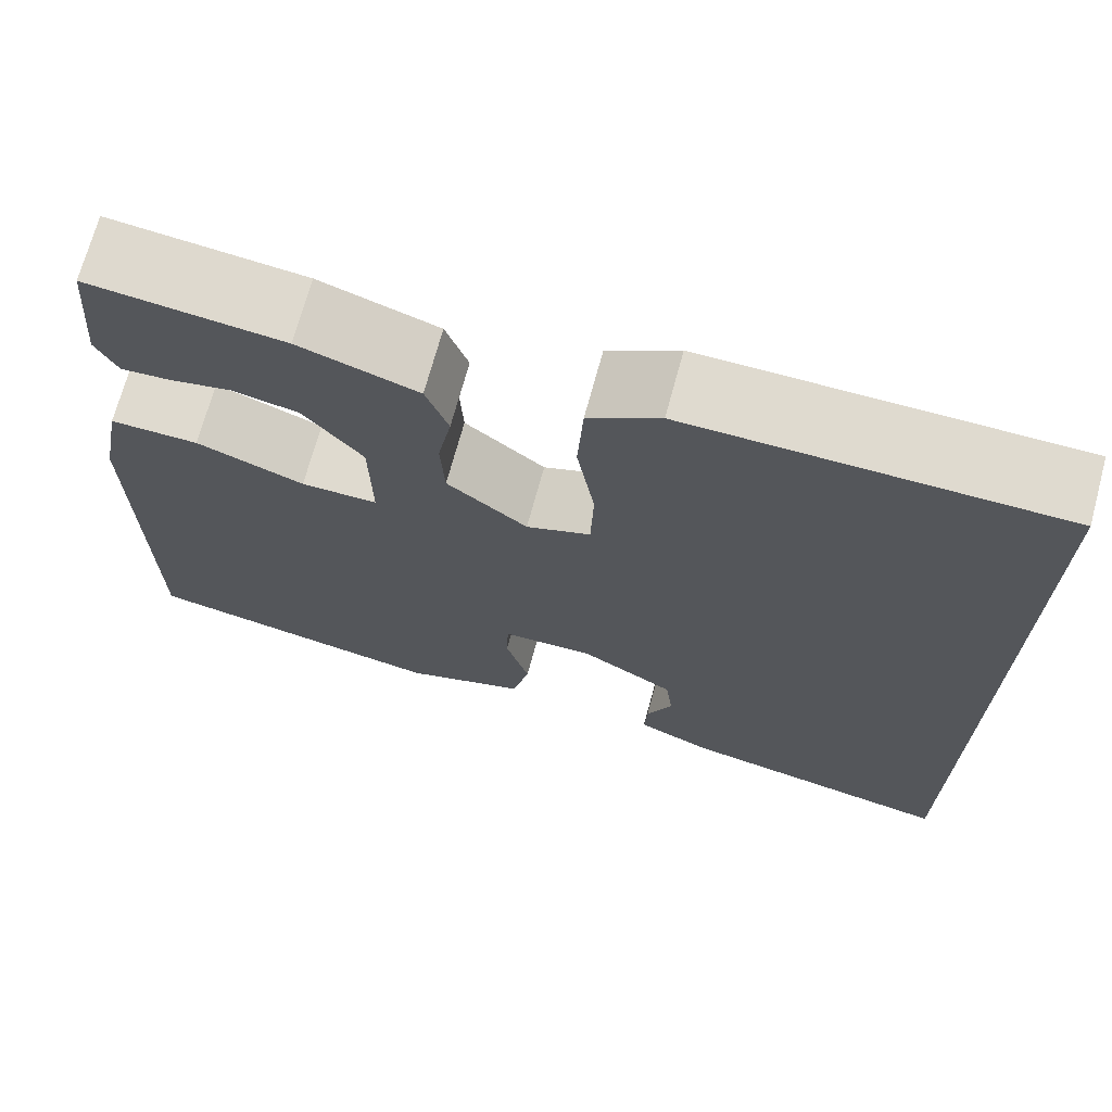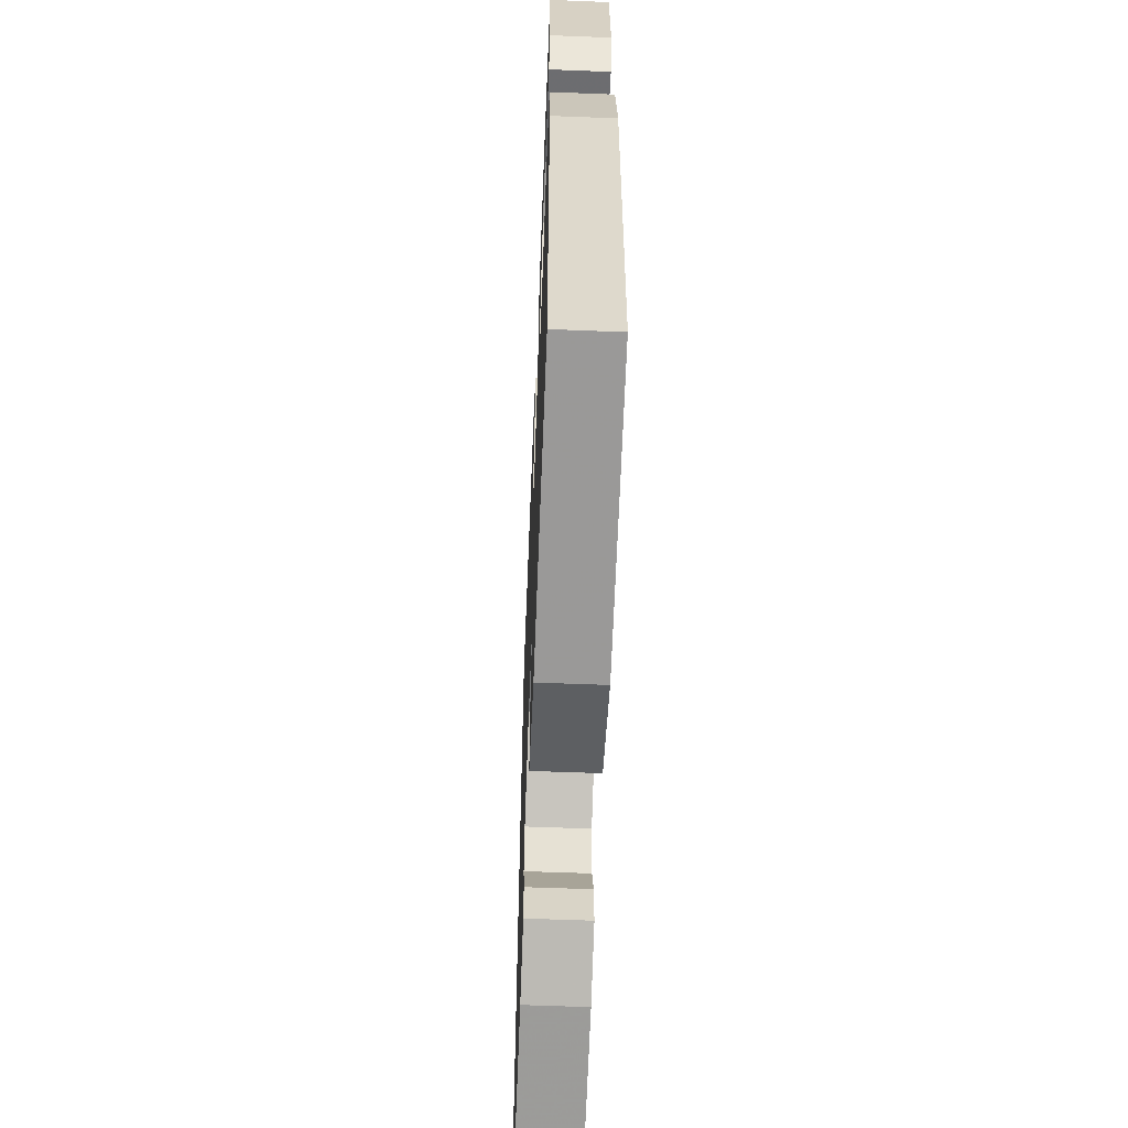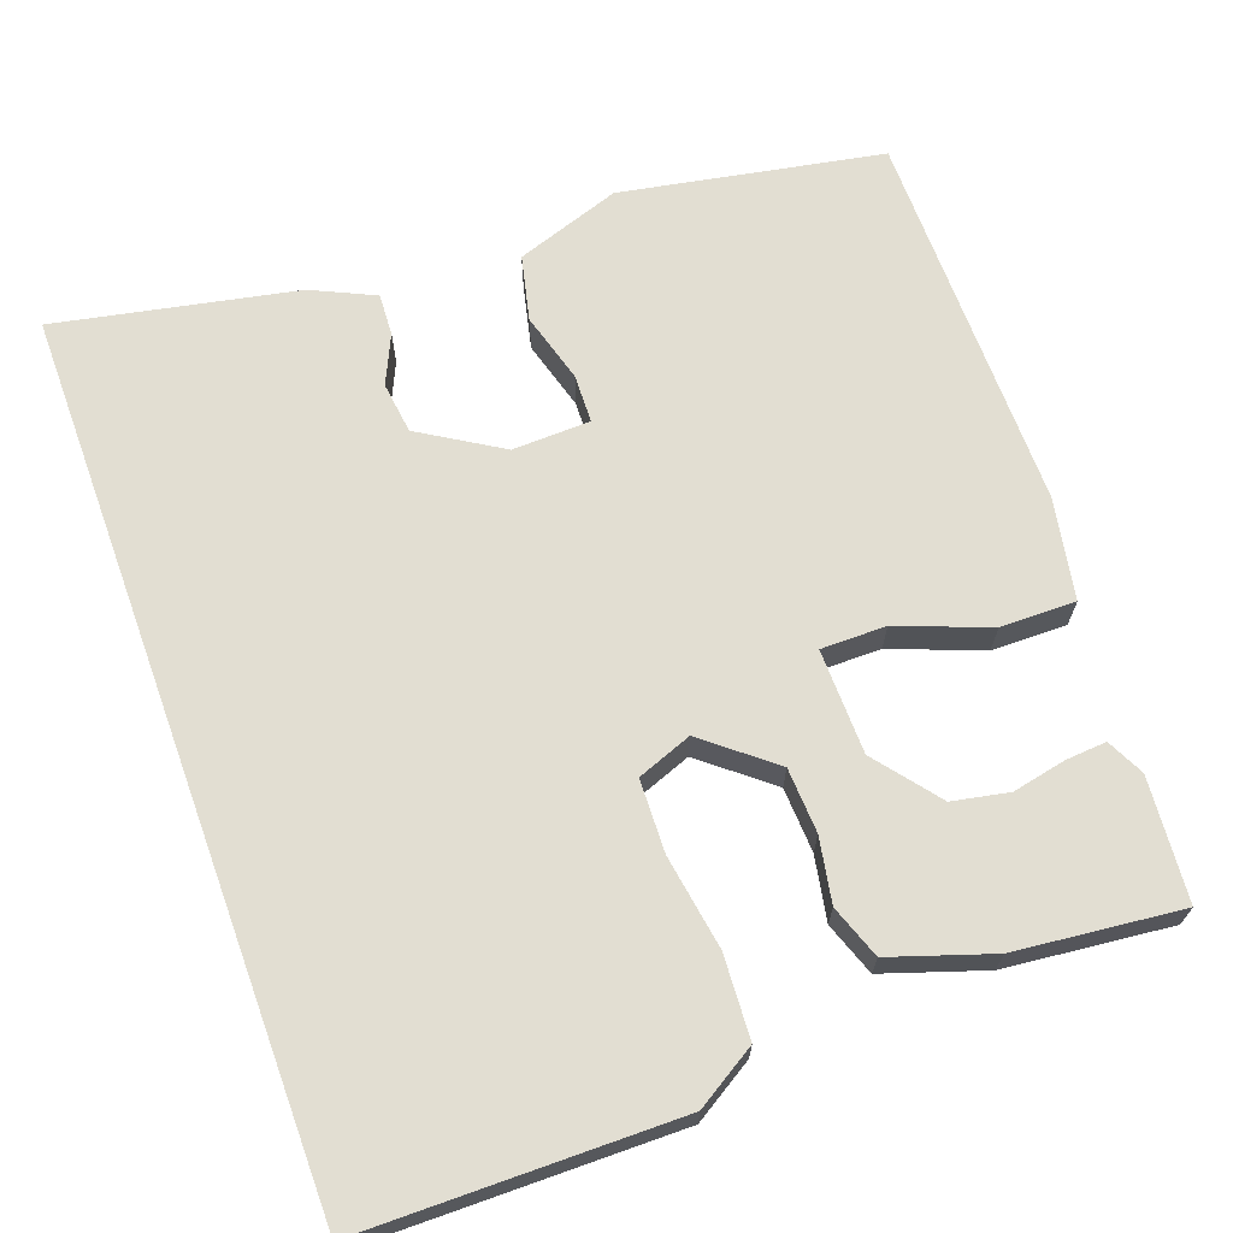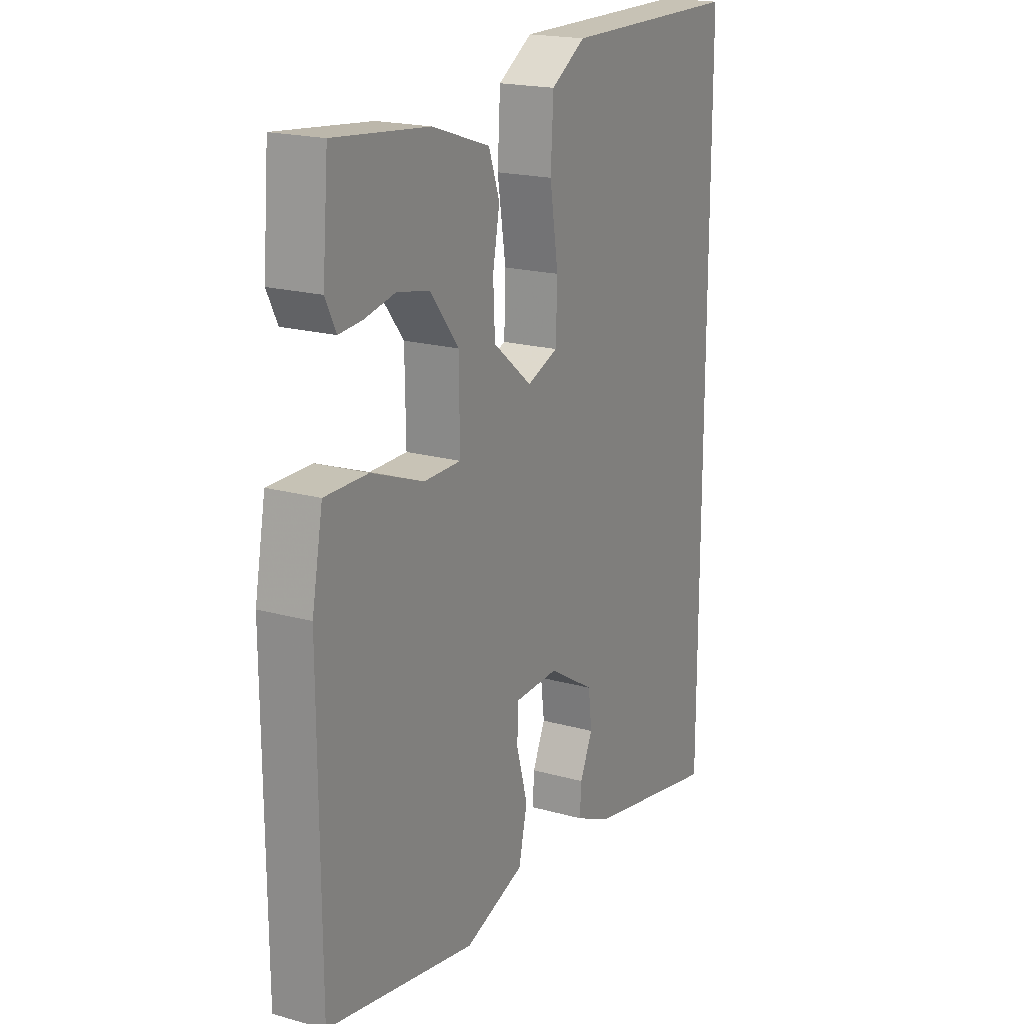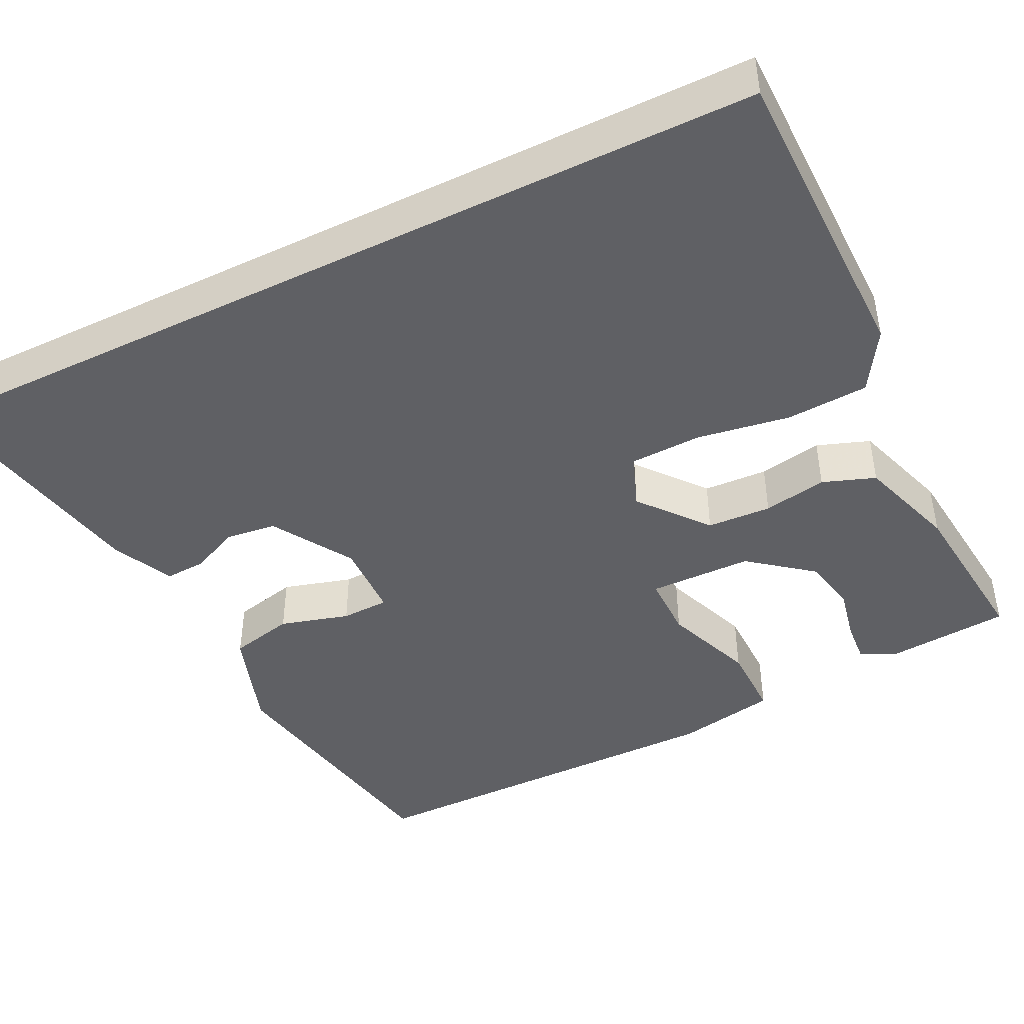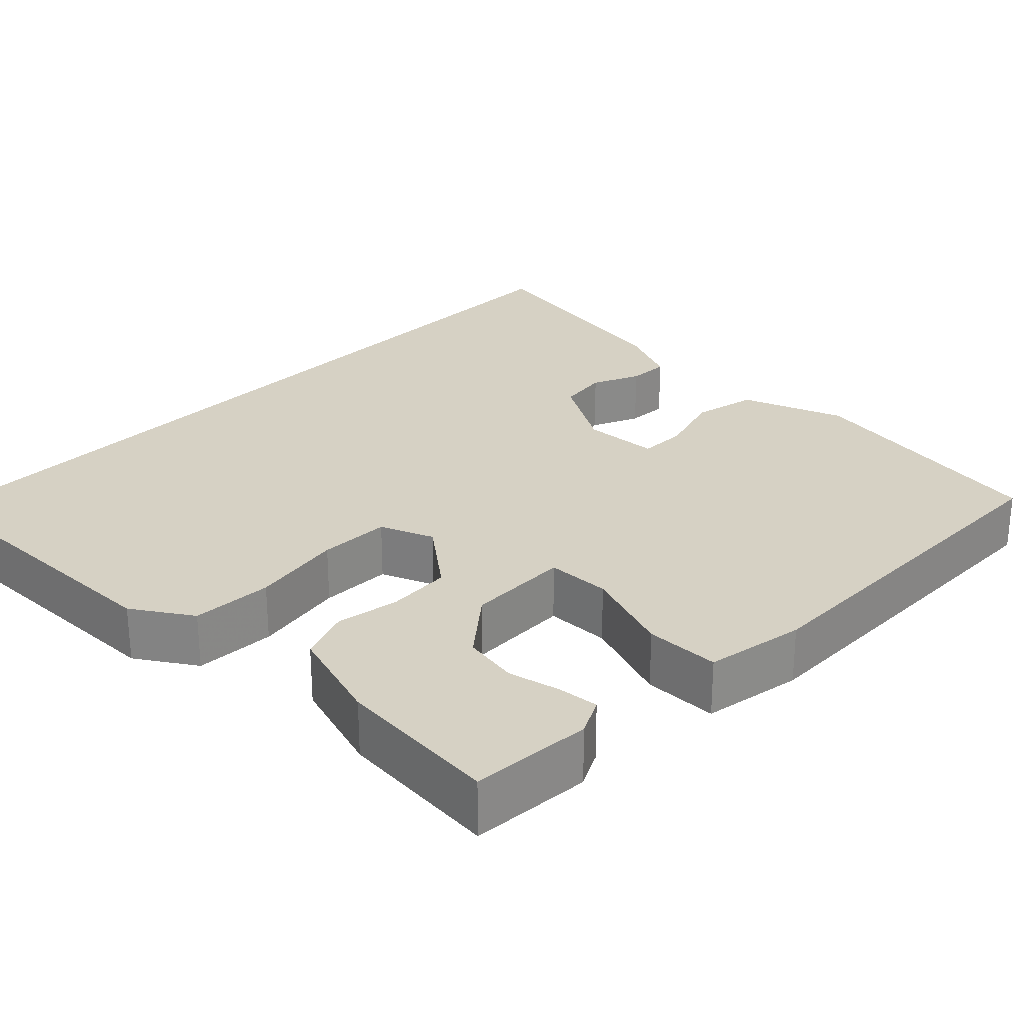
<metadata>
{"format":"obj","ext":"obj","renderer":"f3d","projection":"perspective","resolution":1024,"background":"white","views":[{"elev":70.7,"azim":-164.8,"up":"+Z"},{"elev":-58.5,"azim":87.7,"up":"+Z"},{"elev":67.8,"azim":-20.0,"up":"+Y"},{"elev":19.4,"azim":117.7,"up":"+Z"},{"elev":-44.4,"azim":-63.8,"up":"+Y"},{"elev":26.7,"azim":43.4,"up":"+Y"}]}
</metadata>
<code>
v -0.5 0.07 0.535
v -0.104 0.07 0.538
v -0.028 0.07 0.491
v -0.022 0.07 0.387
v -0.041 0.07 0.268
v -0.038 0.07 0.176
v 0.031 0.07 0.15
v 0.117 0.07 0.22
v 0.121 0.07 0.302
v 0.106 0.07 0.383
v 0.13 0.07 0.45
v 0.257 0.07 0.492
v 0.466 0.07 0.514
v 0.479 0.07 0.359
v 0.456 0.07 0.312
v 0.404 0.07 0.316
v 0.337 0.07 0.33
v 0.266 0.07 0.316
v 0.203 0.07 0.236
v 0.201 0.07 0.104
v 0.283 0.07 0.104
v 0.398 0.07 0.148
v 0.493 0.07 0.149
v 0.517 0.07 0.022
v 0.515 0.07 -0.462
v 0.187 0.07 -0.523
v 0.055 0.07 -0.478
v 0.036 0.07 -0.396
v 0.061 0.07 -0.308
v 0.059 0.07 -0.247
v -0.039 0.07 -0.244
v -0.141 0.07 -0.307
v -0.149 0.07 -0.372
v -0.121 0.07 -0.433
v -0.118 0.07 -0.486
v -0.197 0.07 -0.523
v -0.5 0.07 -0.584
v -0.5 0 0.535
v -0.104 0 0.538
v -0.028 0 0.491
v -0.022 0 0.387
v -0.041 0 0.268
v -0.038 0 0.176
v 0.031 0 0.15
v 0.117 0 0.22
v 0.121 0 0.302
v 0.106 0 0.383
v 0.13 0 0.45
v 0.257 0 0.492
v 0.466 0 0.514
v 0.479 0 0.359
v 0.456 0 0.312
v 0.404 0 0.316
v 0.337 0 0.33
v 0.266 0 0.316
v 0.203 0 0.236
v 0.201 0 0.104
v 0.283 0 0.104
v 0.398 0 0.148
v 0.493 0 0.149
v 0.517 0 0.022
v 0.515 0 -0.462
v 0.187 0 -0.523
v 0.055 0 -0.478
v 0.036 0 -0.396
v 0.061 0 -0.308
v 0.059 0 -0.247
v -0.039 0 -0.244
v -0.141 0 -0.307
v -0.149 0 -0.372
v -0.121 0 -0.433
v -0.118 0 -0.486
v -0.197 0 -0.523
v -0.5 0 -0.584
f 35 36 37
f 34 35 37
f 33 34 37
f 37 1 2
f 33 37 2
f 32 33 2
f 31 32 2
f 27 28 29
f 26 27 29
f 25 26 29
f 24 25 29
f 23 24 29
f 22 23 29
f 21 22 29
f 20 21 29 30
f 19 20 30 31
f 15 16 17
f 14 15 17
f 13 14 17
f 12 13 17
f 11 12 17
f 10 11 17
f 9 10 17 18
f 8 9 18 19
f 2 3 4 5
f 2 5 6
f 31 2 6
f 7 8 19 31
f 6 7 31
f 74 73 72
f 74 72 71
f 74 71 70
f 39 38 74
f 39 74 70
f 39 70 69
f 39 69 68
f 66 65 64
f 66 64 63
f 66 63 62
f 66 62 61
f 66 61 60
f 66 60 59
f 66 59 58
f 67 66 58 57
f 68 67 57 56
f 54 53 52
f 54 52 51
f 54 51 50
f 54 50 49
f 54 49 48
f 54 48 47
f 55 54 47 46
f 56 55 46 45
f 42 41 40 39
f 43 42 39
f 43 39 68
f 68 56 45 44
f 68 44 43
f 1 38 39 2
f 2 39 40 3
f 3 40 41 4
f 4 41 42 5
f 5 42 43 6
f 6 43 44 7
f 7 44 45 8
f 8 45 46 9
f 9 46 47 10
f 10 47 48 11
f 11 48 49 12
f 12 49 50 13
f 13 50 51 14
f 14 51 52 15
f 15 52 53 16
f 16 53 54 17
f 17 54 55 18
f 18 55 56 19
f 19 56 57 20
f 20 57 58 21
f 21 58 59 22
f 22 59 60 23
f 23 60 61 24
f 24 61 62 25
f 25 62 63 26
f 26 63 64 27
f 27 64 65 28
f 28 65 66 29
f 29 66 67 30
f 30 67 68 31
f 31 68 69 32
f 32 69 70 33
f 33 70 71 34
f 34 71 72 35
f 35 72 73 36
f 36 73 74 37
f 37 74 38 1

</code>
